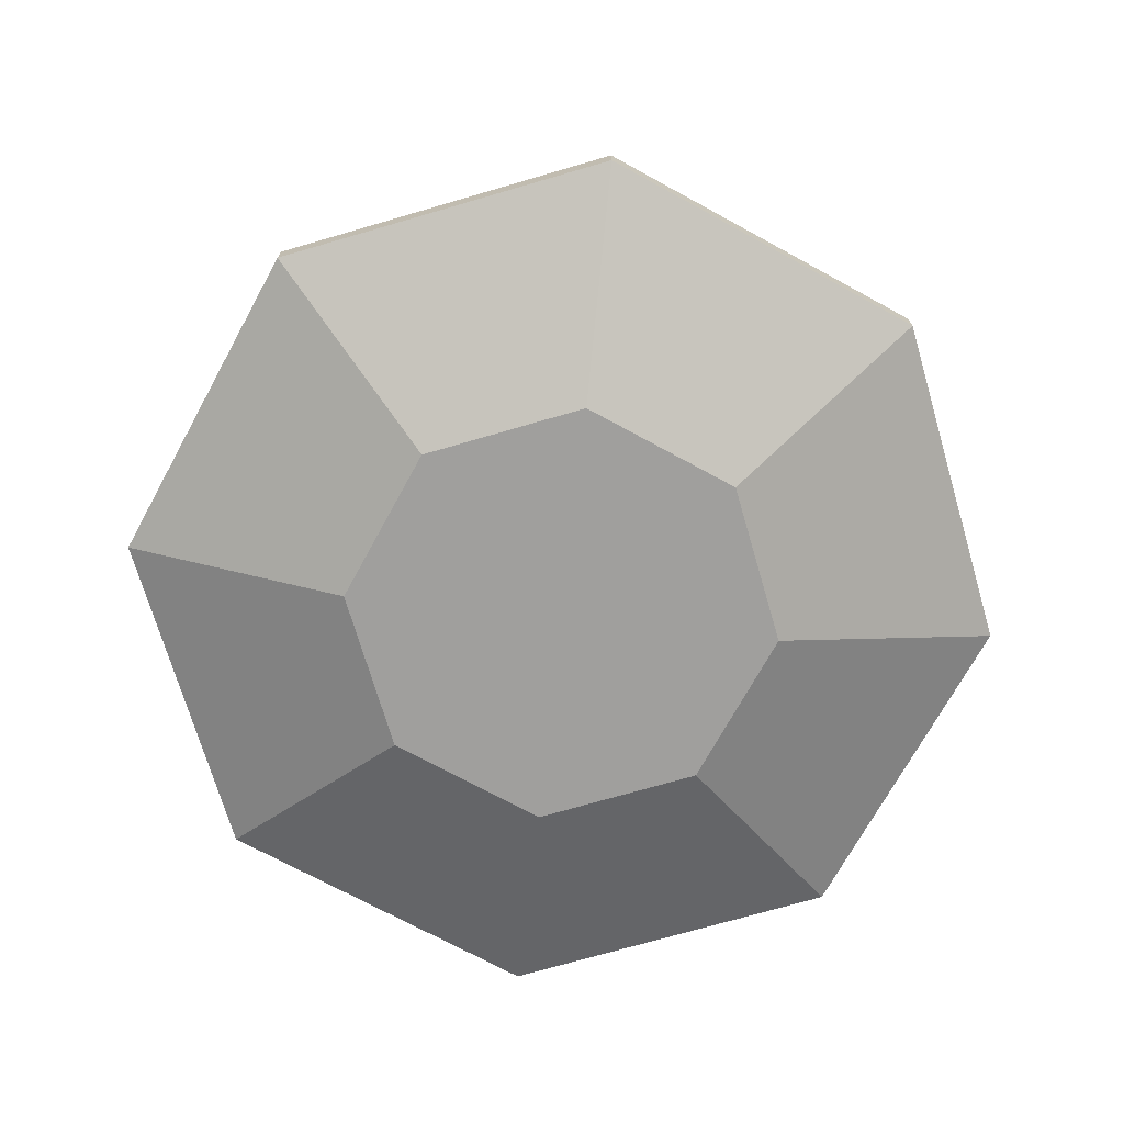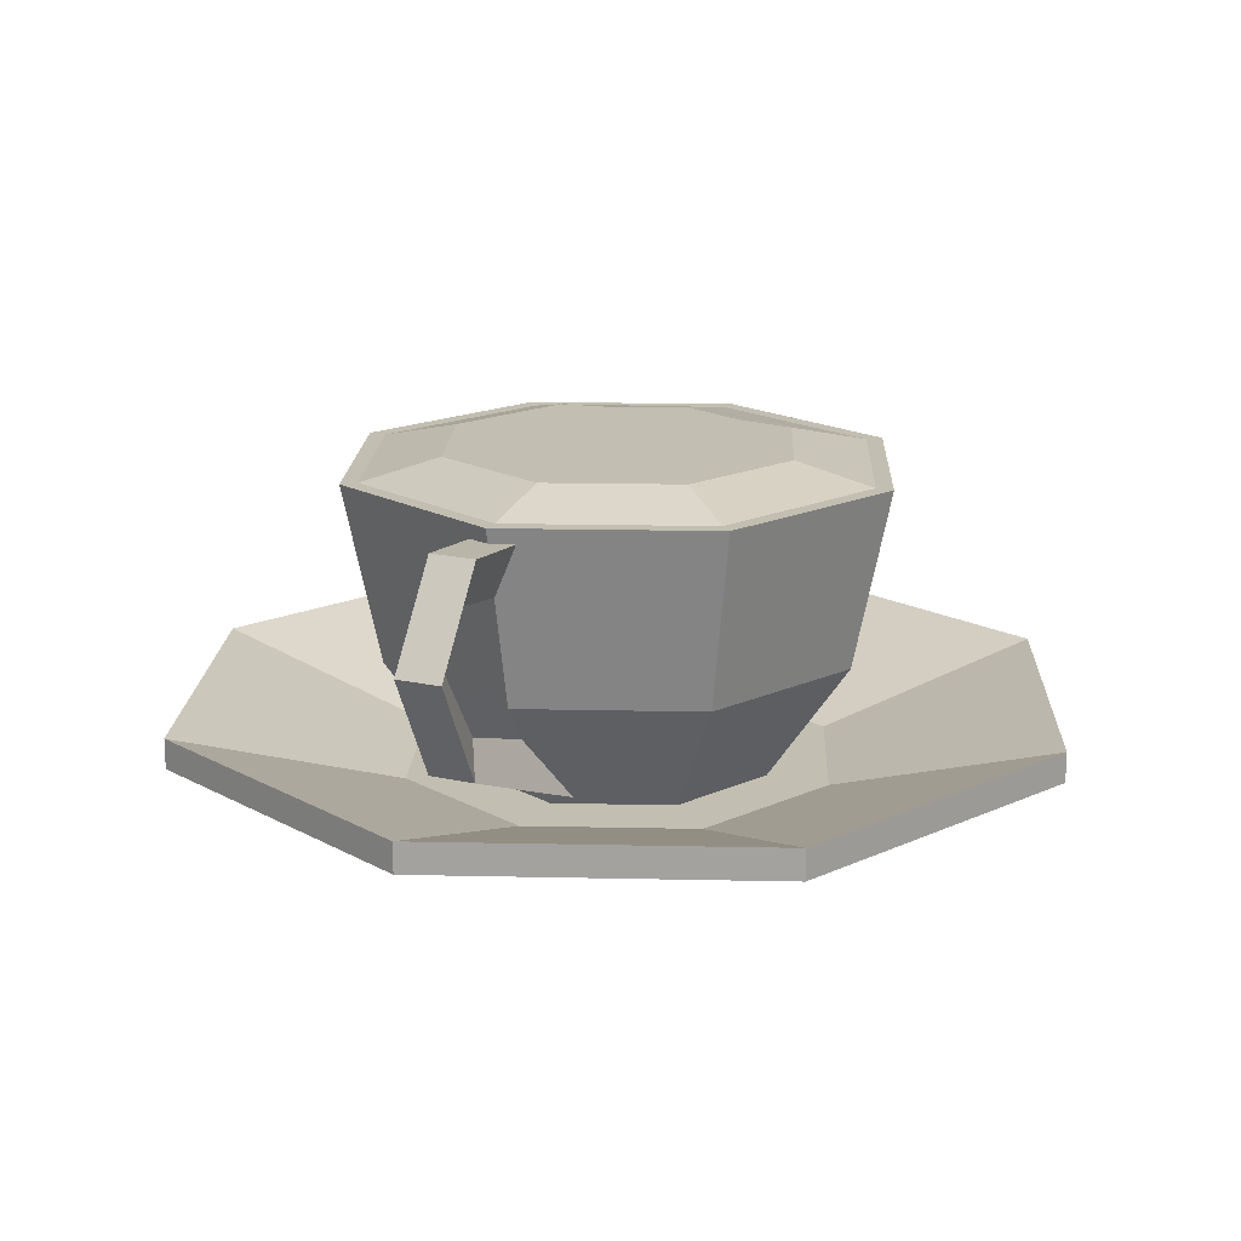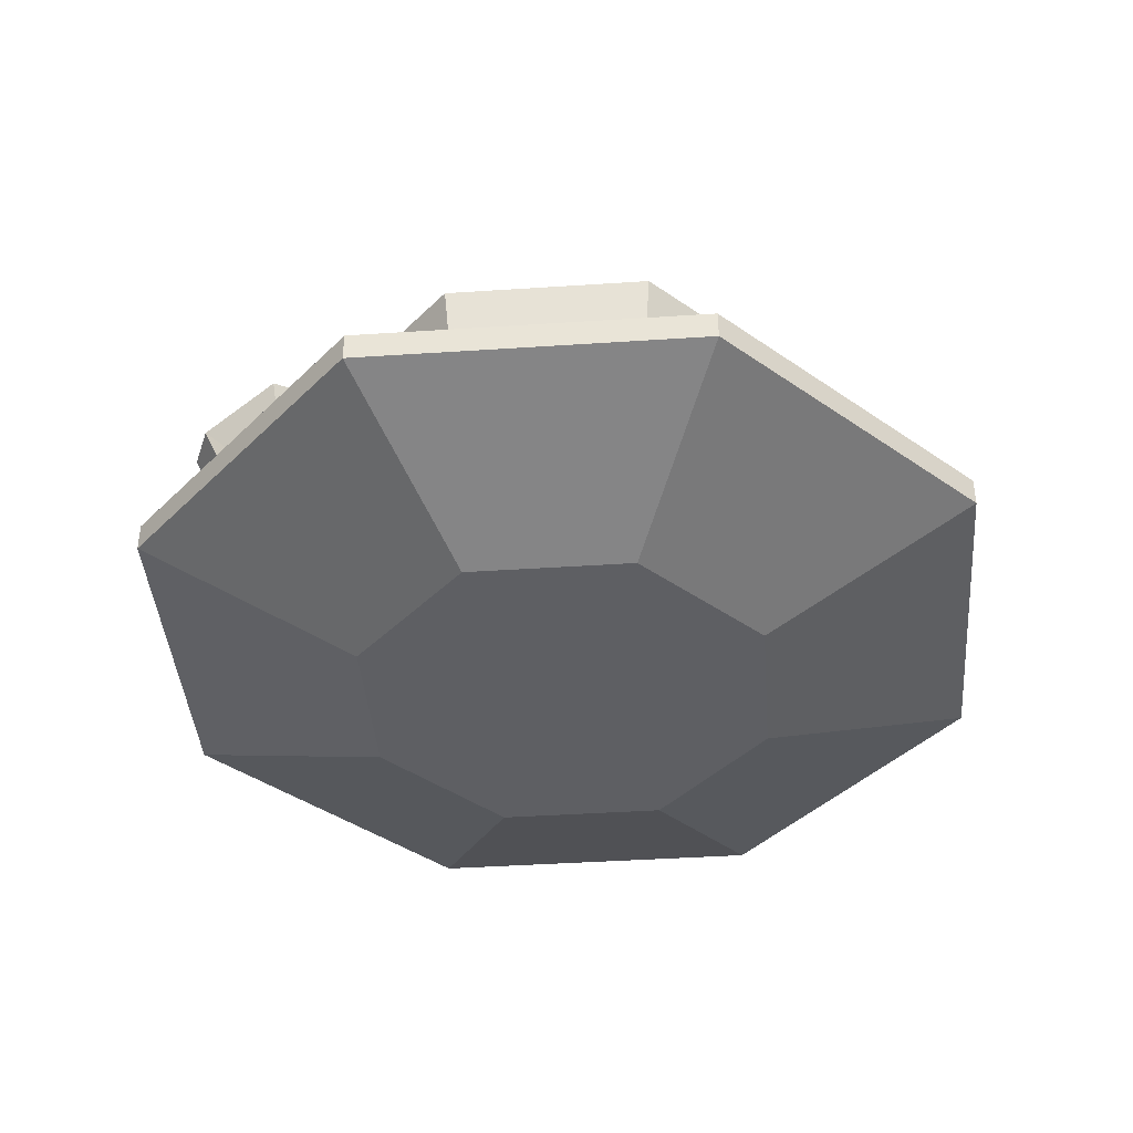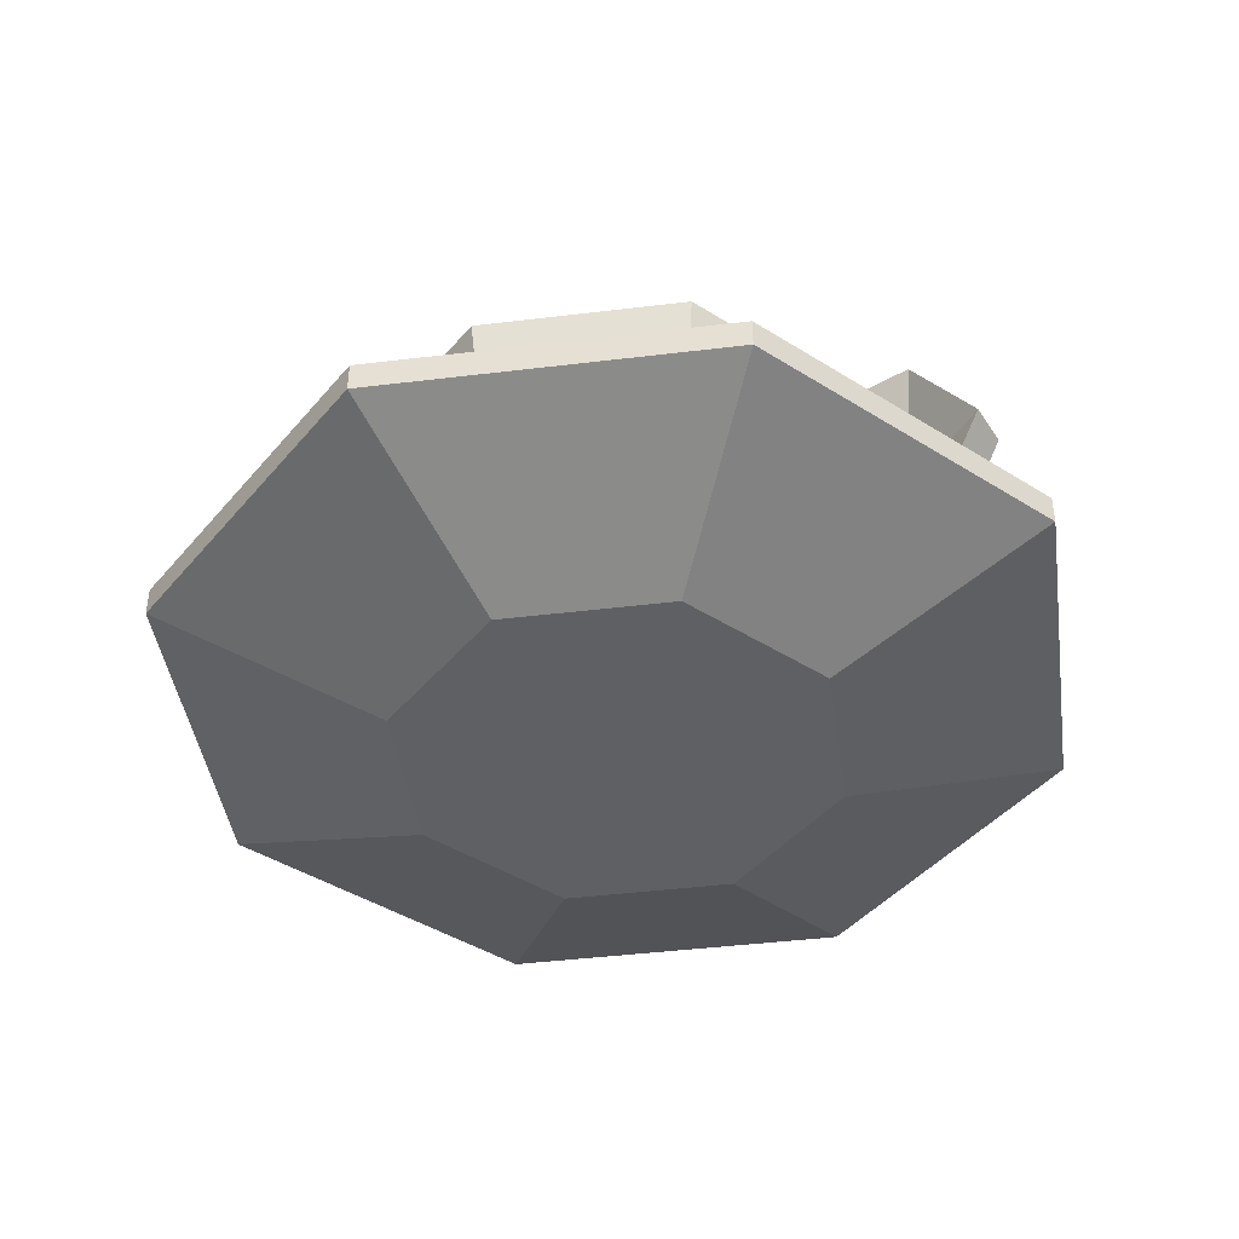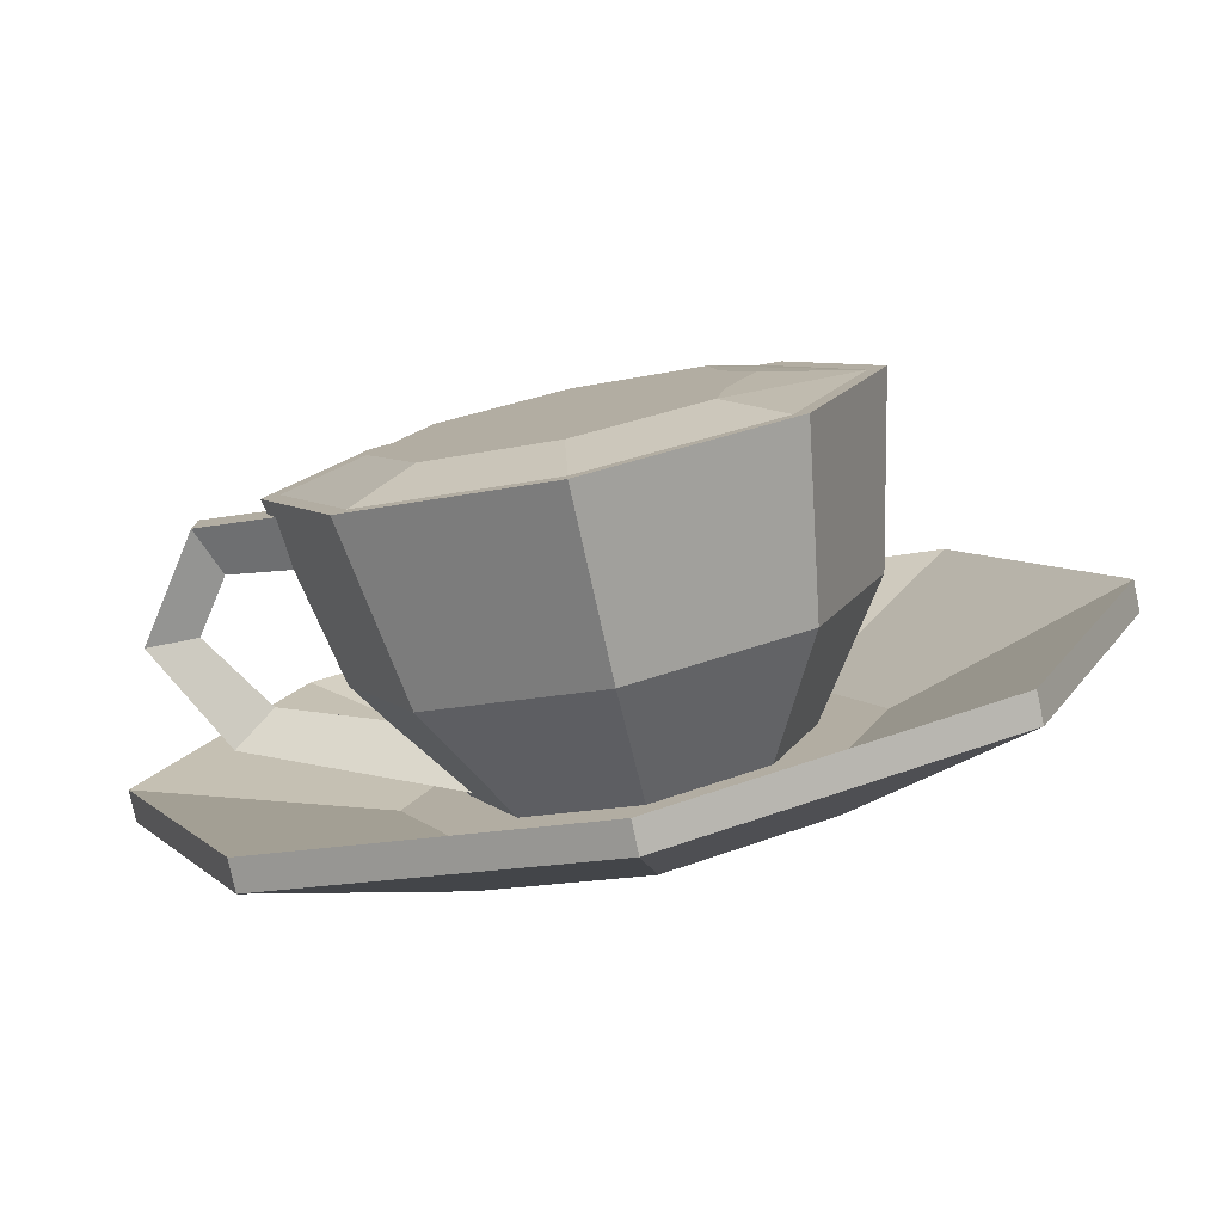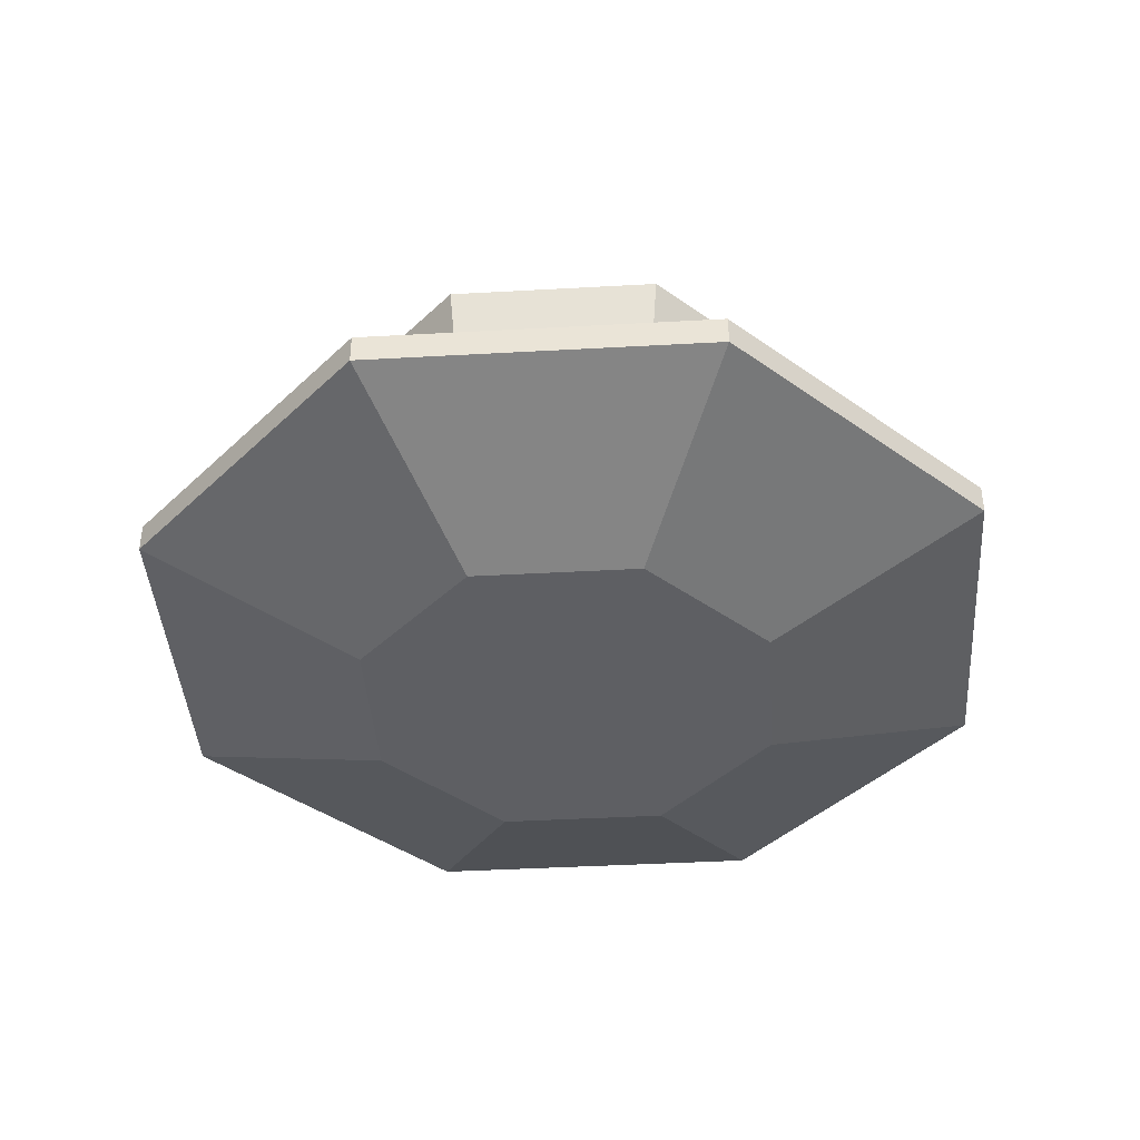
<metadata>
{"format":"obj","ext":"obj","renderer":"f3d","projection":"perspective","resolution":1024,"background":"white","views":[{"elev":-71.4,"azim":128.8,"up":"+Y"},{"elev":17.1,"azim":115.0,"up":"+Y"},{"elev":-41.2,"azim":162.1,"up":"+Y"},{"elev":-43.3,"azim":30.7,"up":"+Y"},{"elev":-79.1,"azim":-167.9,"up":"+Z"},{"elev":-40.9,"azim":-153.6,"up":"+Y"}]}
</metadata>
<code>
o coffee_002
v 0.05145 0.01412 -0.0549
v -0.003451 0.01412 -0.07764
v -0.05835 0.01412 -0.0549
v -0.08109 0.01412 0
v -0.05835 0.01412 0.0549
v -0.003451 0.01412 0.07764
v 0.05145 0.01412 0.0549
v 0.07419 0.01412 0
v 0.05145 0.01929 -0.0549
v -0.003451 0.01929 -0.07764
v -0.05835 0.01929 -0.0549
v -0.08109 0.01929 0
v -0.05835 0.01929 0.0549
v -0.003451 0.01929 0.07764
v 0.05145 0.01929 0.0549
v 0.07419 0.01929 0
v 0.02337 6.6e-05 -0.02682
v -0.003451 6.6e-05 -0.03793
v -0.03027 6.6e-05 -0.02682
v -0.04138 6.6e-05 0
v -0.03027 6.6e-05 0.02682
v -0.003451 6.6e-05 0.03793
v 0.02337 6.6e-05 0.02682
v 0.03448 6.6e-05 0
v 0.02337 0.007429 -0.02682
v -0.003451 0.007429 -0.03793
v -0.03027 0.007429 -0.02682
v -0.04138 0.007429 0
v -0.03027 0.007429 0.02682
v -0.003451 0.007429 0.03793
v 0.02337 0.007429 0.02682
v 0.03448 0.007429 0
v 0.05468 0.0569 -0.003941
v 0.04007 0.05581 -0.003941
v 0.05203 0.04849 0
v 0.04007 0.04688 0
v 0.05468 0.0569 0.003942
v 0.04007 0.05581 0.003942
v 0.06577 0.04077 0.003942
v 0.06577 0.04077 -0.003941
v 0.05792 0.03996 0
v 0.05624 0.02267 0.003942
v 0.05624 0.02267 -0.003941
v 0.04941 0.02713 0
v 0.02007 0.007698 0.003942
v 0.02007 0.007698 -0.003941
v 0.01803 0.01632 0
v -0.04468 0.02805 0
v 0.03778 0.02805 0
v -0.05111 0.05859 0
v 0.04421 0.05859 0
v -0.003451 0.004939 0
v -0.02861 0.004939 0
v 0.02171 0.004939 0
v -0.04808 0.05859 0
v 0.04118 0.05859 0
v 0.02724 0.06173 0
v -0.03195 0.06173 0
v 0.02171 0.06173 0
v 0.01784 0.06173 0
v 0.000566 0.06173 0
v 0.008847 0.06173 0
v -0.01681 0.06173 0
v -0.005794 0.06173 0
v -0.03261 0.02805 -0.02915
v -0.003451 0.02805 -0.04123
v 0.0257 0.02805 -0.02915
v -0.03715 0.05859 -0.0337
v -0.003451 0.05859 -0.04766
v 0.03025 0.05859 -0.0337
v -0.02124 0.004939 -0.01779
v -0.003451 0.004939 -0.02516
v 0.01434 0.004939 -0.01779
v -0.03501 0.05859 -0.03156
v -0.003451 0.05859 -0.04463
v 0.02811 0.05859 -0.03156
v -0.02515 0.06173 -0.0217
v -0.003451 0.06173 -0.03069
v 0.01825 0.06173 -0.0217
v -0.02314 0.06173 -0.01995
v -0.003451 0.06173 -0.02675
v 0.01475 0.06173 -0.0182
v -0.002088 0.06173 -0.01898
v 0.006808 0.06173 -0.01857
v 0.01464 0.06173 -0.009956
v -0.006626 0.06173 -0.02203
v 0.004699 0.06173 -0.01005
v 0.0104 0.06173 -0.001972
v 0.002158 0.06173 -0.00228
v -0.001817 0.06173 -0.008326
v -0.004713 0.06173 -0.01488
v -0.01106 0.06173 -0.01738
v -0.01117 0.06173 -0.01203
v -0.007577 0.06173 -0.004632
v -0.02852 0.06173 -0.007758
v -0.01384 0.06173 -0.002696
v -0.01906 0.06173 -0.006835
v -0.02437 0.06173 -0.009648
v -0.02501 0.06173 -0.002792
v -0.02688 0.06173 -0.01147
v -0.02238 0.06173 -0.01253
v -0.0132 0.06173 -0.006351
v -0.01679 0.06173 -0.01126
v -0.01342 0.06173 -0.0195
v -0.003775 0.06173 -0.01688
v -0.008552 0.06173 -0.0228
v 0.000146 0.06173 -0.02208
v -0.03261 0.02805 0.02916
v -0.003451 0.02805 0.04123
v 0.0257 0.02805 0.02916
v -0.03715 0.05859 0.0337
v -0.003451 0.05859 0.04766
v 0.03025 0.05859 0.0337
v -0.02124 0.004939 0.01779
v -0.003451 0.004939 0.02516
v 0.01434 0.004939 0.01779
v -0.03501 0.05859 0.03156
v -0.003451 0.05859 0.04463
v 0.02811 0.05859 0.03156
v -0.02515 0.06173 0.0217
v -0.003451 0.06173 0.03069
v 0.01825 0.06173 0.0217
v -0.02314 0.06173 0.01995
v -0.003451 0.06173 0.02675
v 0.01475 0.06173 0.0182
v -0.002088 0.06173 0.01898
v 0.006808 0.06173 0.01857
v 0.01464 0.06173 0.009957
v -0.006626 0.06173 0.02203
v 0.004699 0.06173 0.01006
v 0.0104 0.06173 0.001973
v 0.002158 0.06173 0.002282
v -0.001817 0.06173 0.008326
v -0.004713 0.06173 0.01488
v -0.01106 0.06173 0.01738
v -0.01117 0.06173 0.01204
v -0.007577 0.06173 0.004633
v -0.02852 0.06173 0.007759
v -0.01384 0.06173 0.002697
v -0.01906 0.06173 0.006836
v -0.02437 0.06173 0.009649
v -0.02501 0.06173 0.002793
v -0.02688 0.06173 0.01147
v -0.02238 0.06173 0.01253
v -0.0132 0.06173 0.006353
v -0.01679 0.06173 0.01126
v -0.01342 0.06173 0.0195
v -0.003775 0.06173 0.01688
v -0.008552 0.06173 0.0228
v 0.000146 0.06173 0.02208
f 1 2 10 9
f 2 3 11 10
f 3 4 12 11
f 4 5 13 12
f 5 6 14 13
f 6 7 15 14
f 7 8 16 15
f 8 1 9 16
f 23 22 24
f 22 21 24
f 21 20 24
f 20 19 24
f 19 18 24
f 18 17 24
f 32 25 31
f 25 26 31
f 26 27 31
f 27 28 31
f 28 29 31
f 29 30 31
f 8 7 23 24
f 7 6 22 23
f 6 5 21 22
f 5 4 20 21
f 4 3 19 20
f 3 2 18 19
f 2 1 17 18
f 1 8 24 17
f 16 9 25 32
f 9 10 26 25
f 10 11 27 26
f 11 12 28 27
f 12 13 29 28
f 13 14 30 29
f 14 15 31 30
f 15 16 32 31
f 33 35 36 34
f 35 37 38 36
f 37 33 34 38
f 37 39 40 33
f 33 40 41 35
f 35 41 39 37
f 39 42 43 40
f 40 43 44 41
f 41 44 42 39
f 43 42 45 46
f 44 43 46 47
f 42 44 47 45
f 68 65 48 50
f 69 66 65 68
f 70 67 66 69
f 51 49 67 70
f 71 52 53
f 72 52 71
f 73 52 72
f 54 52 73
f 65 71 53 48
f 66 72 71 65
f 67 73 72 66
f 49 54 73 67
f 50 55 74 68
f 68 74 75 69
f 69 75 76 70
f 70 76 56 51
f 55 77 74
f 74 77 78 75
f 75 78 79 76
f 76 79 57 56
f 55 58 95 100 77
f 77 80 81 78
f 78 81 82 79
f 79 82 59 57
f 84 85 82
f 82 85 59
f 60 59 85
f 82 81 84
f 81 107 84
f 84 107 86
f 107 106 86
f 106 105 86
f 105 83 86
f 60 88 62
f 61 94 64
f 95 98 100
f 64 94 96
f 100 98 101
f 83 105 87
f 96 94 102
f 102 94 93
f 98 97 101
f 101 97 102
f 97 96 102
f 102 93 103
f 103 93 104
f 93 92 104
f 104 92 105
f 92 91 105
f 105 91 87
f 91 90 87
f 90 89 87
f 89 62 87
f 62 88 87
f 83 84 86
f 83 87 84
f 60 85 88
f 84 87 85
f 85 87 88
f 62 89 61
f 92 93 91
f 93 94 91
f 91 94 90
f 90 94 89
f 61 89 94
f 63 99 58
f 58 99 95
f 64 96 63
f 96 97 63
f 63 97 99
f 97 98 99
f 98 95 99
f 100 80 77
f 102 103 101
f 103 80 101
f 80 100 101
f 104 80 103
f 81 80 106
f 80 104 106
f 105 106 104
f 81 106 107
f 111 50 48 108
f 112 111 108 109
f 113 112 109 110
f 51 113 110 49
f 114 53 52
f 115 114 52
f 116 115 52
f 54 116 52
f 108 48 53 114
f 109 108 114 115
f 110 109 115 116
f 49 110 116 54
f 50 111 117 55
f 111 112 118 117
f 112 113 119 118
f 113 51 56 119
f 55 117 120
f 117 118 121 120
f 118 119 122 121
f 119 56 57 122
f 55 120 143 138 58
f 120 121 124 123
f 121 122 125 124
f 122 57 59 125
f 127 125 128
f 125 59 128
f 60 128 59
f 125 127 124
f 124 127 150
f 127 129 150
f 150 129 149
f 126 148 129
f 129 148 149
f 60 62 131
f 61 64 137
f 138 143 141
f 64 139 137
f 143 144 141
f 126 130 148
f 136 137 145
f 145 137 139
f 141 144 140
f 144 145 140
f 140 145 139
f 145 146 136
f 146 147 136
f 136 147 135
f 147 148 135
f 135 148 134
f 148 130 134
f 134 130 133
f 133 130 132
f 132 130 62
f 130 131 62
f 126 129 127
f 126 127 130
f 60 131 128
f 127 128 130
f 131 130 128
f 62 61 132
f 135 134 136
f 136 134 137
f 134 133 137
f 133 132 137
f 61 137 132
f 138 142 58
f 58 142 63
f 64 63 139
f 138 141 142
f 141 140 142
f 142 140 63
f 63 140 139
f 143 120 123
f 145 144 146
f 146 144 123
f 123 144 143
f 147 146 123
f 124 149 123
f 147 123 149
f 150 149 124
f 149 148 147

</code>
